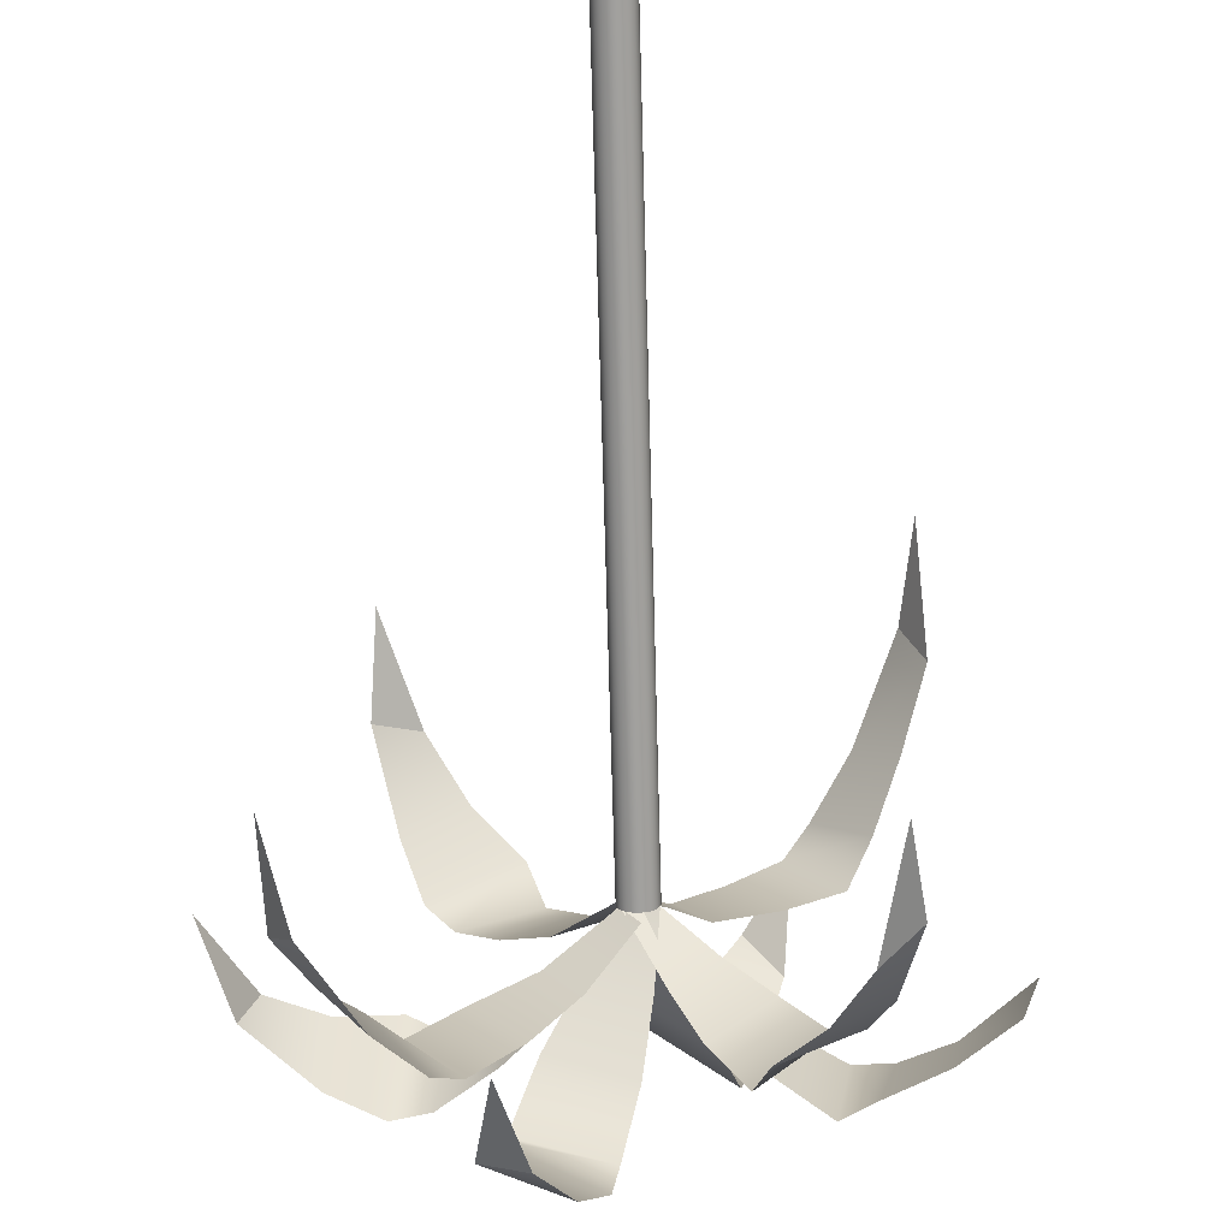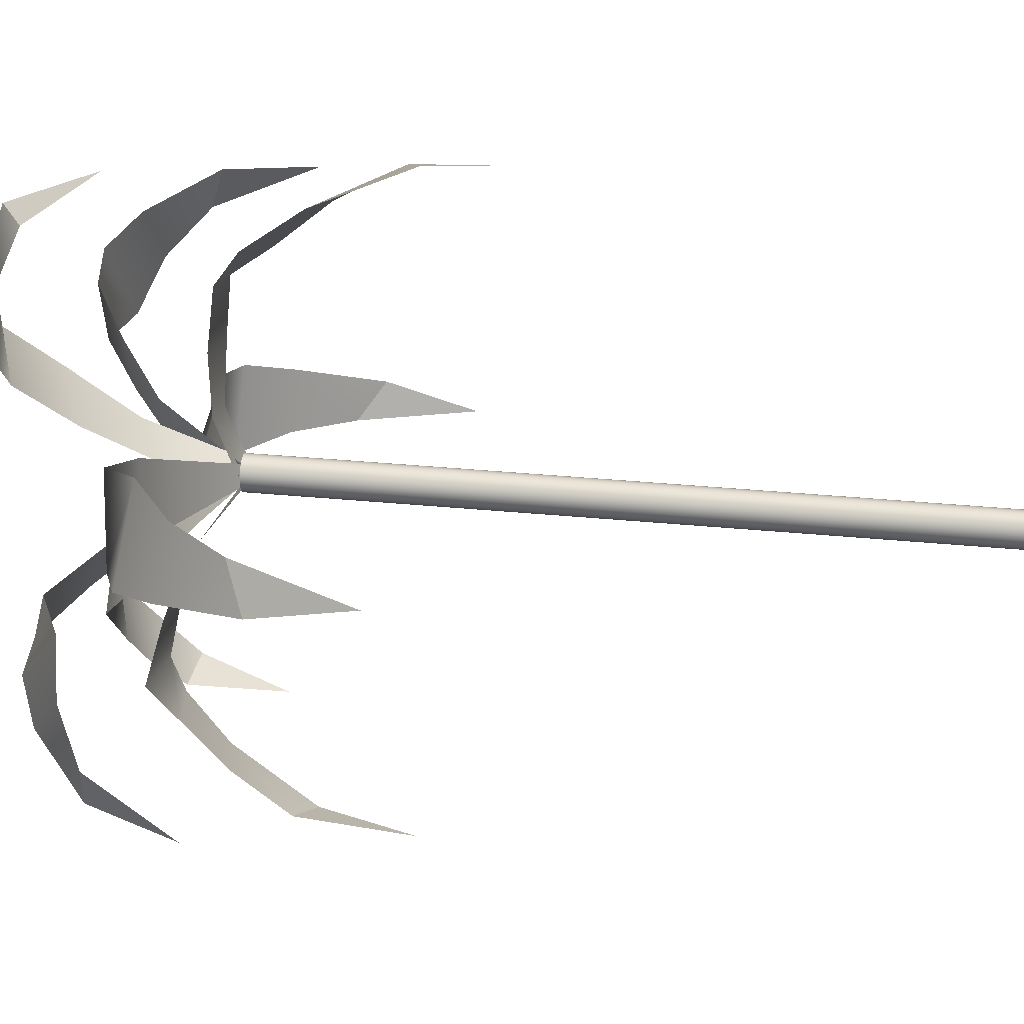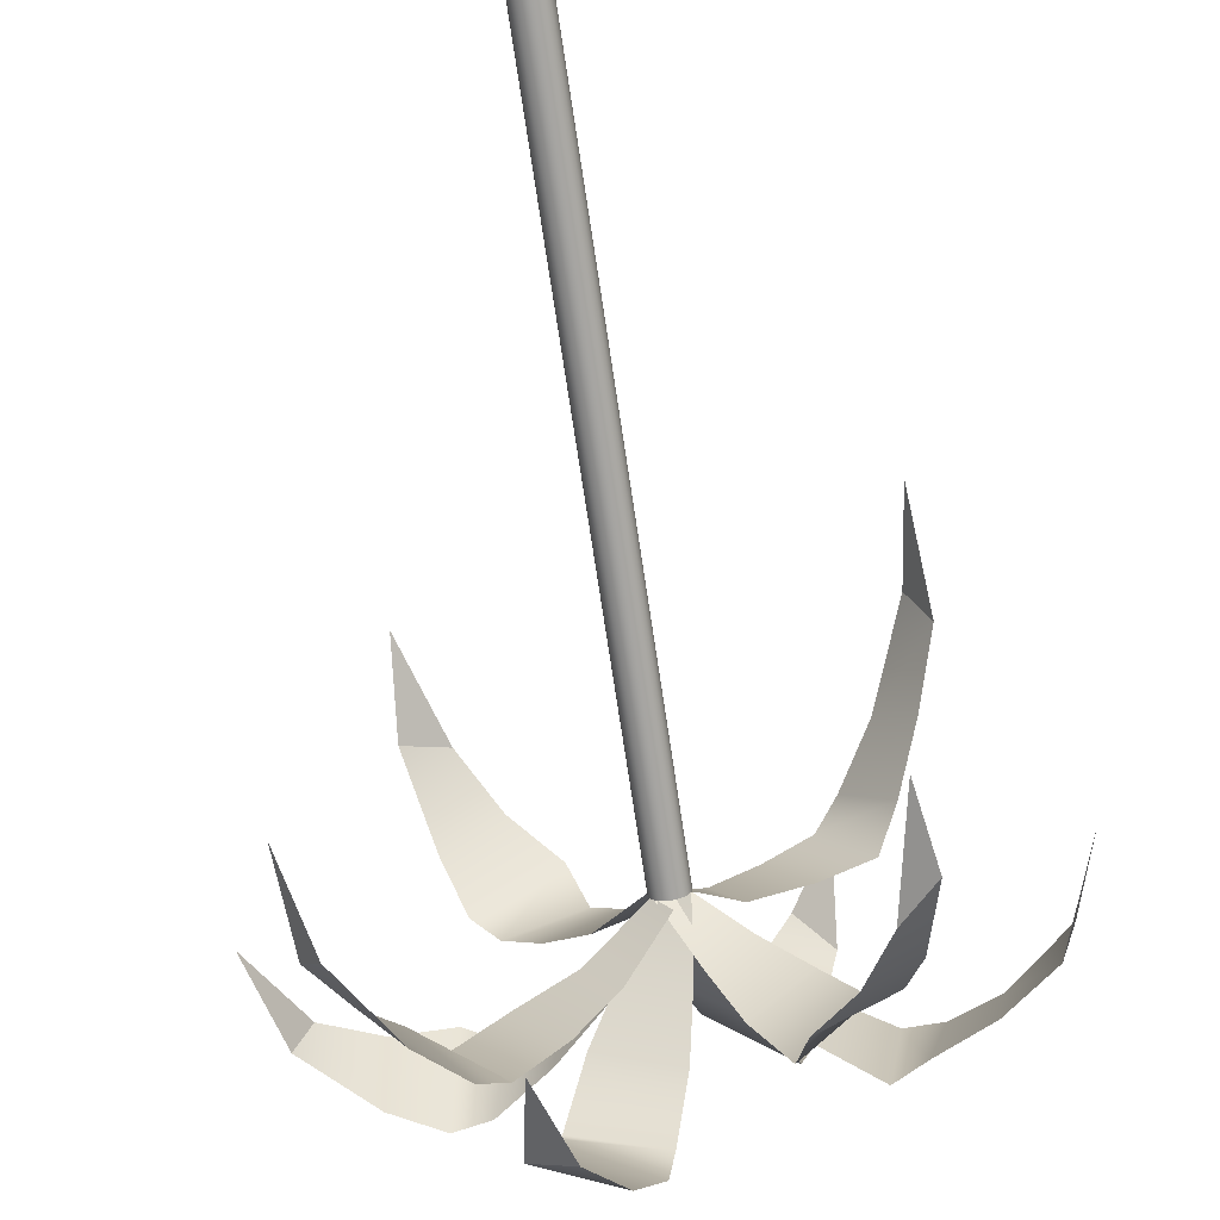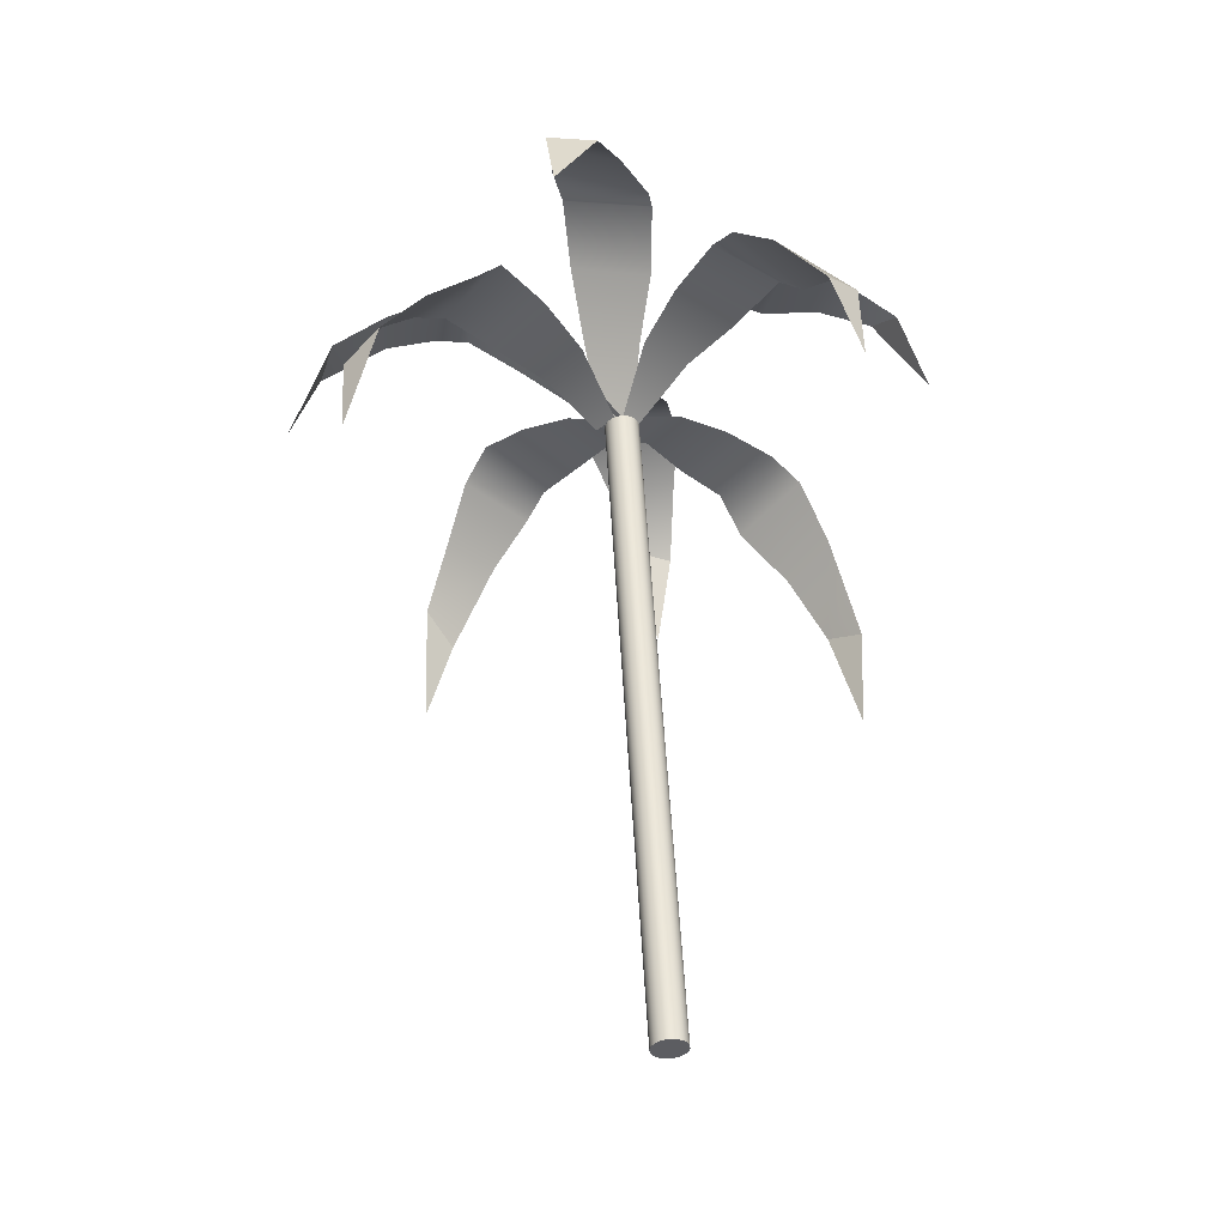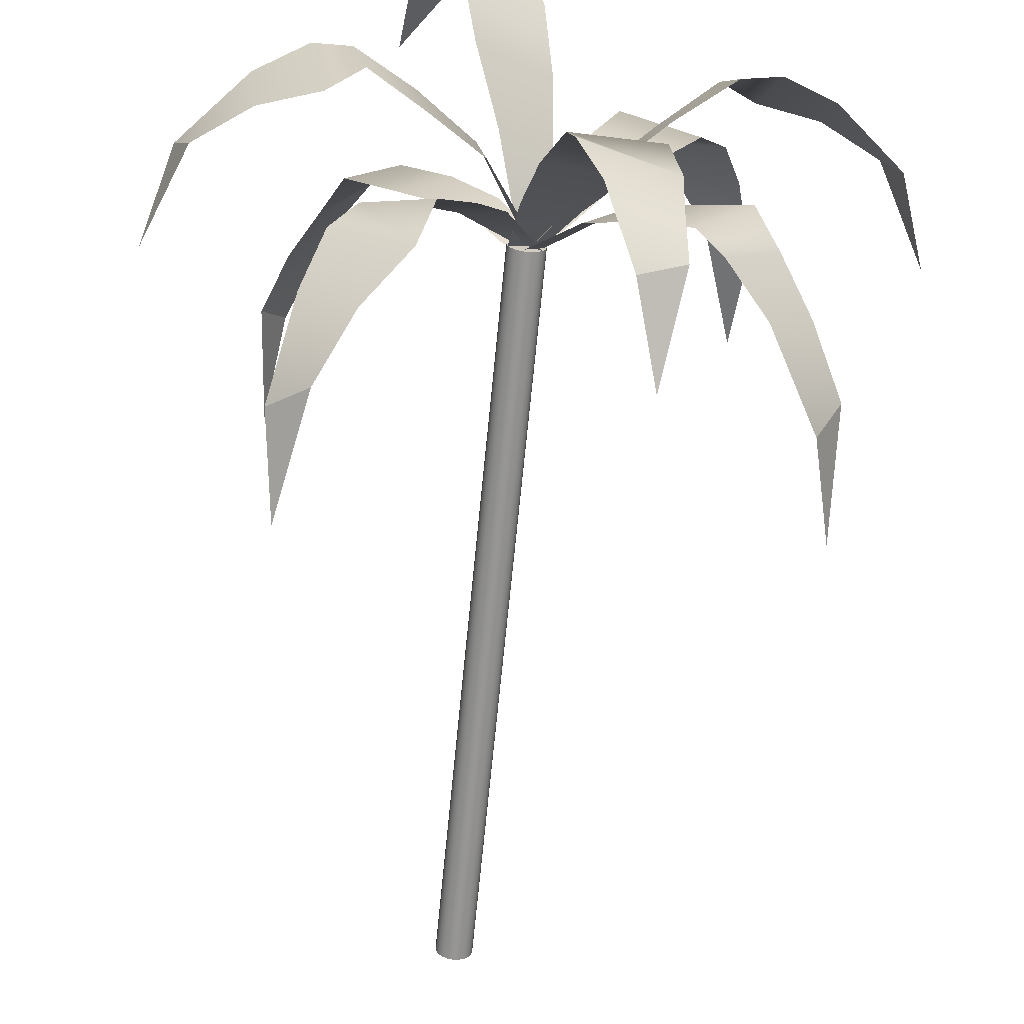
<metadata>
{"format":"obj","ext":"obj","renderer":"f3d","projection":"perspective","resolution":1024,"background":"white","views":[{"elev":-68.4,"azim":2.3,"up":"+Z"},{"elev":68.8,"azim":-83.5,"up":"+Z"},{"elev":-68.9,"azim":9.3,"up":"+Z"},{"elev":-37.5,"azim":-76.9,"up":"+Y"},{"elev":-70.9,"azim":175.2,"up":"+Z"}]}
</metadata>
<code>
v -211.6 95.83 -447.5
v -211.7 101.3 -446.1
v -210.4 104.1 -444.4
v -209.1 106.3 -442.3
v -207.9 107.9 -441.6
v -205.4 107.4 -440.1
v -202.7 106.7 -438.9
v -199.7 104.6 -438
v -210.6 100.4 -448.1
v -208.4 104.6 -447.2
v -206.5 106.9 -446.3
v -205.3 107.6 -445.1
v -203.1 107.3 -443.2
v -201.1 106.5 -441.1
v -198.9 104.8 -439.1
v -187.9 93.21 -428.3
v -187.6 98.67 -429.9
v -188.8 101.8 -431.6
v -190.1 104.2 -433.7
v -191.1 106.1 -434.5
v -193.6 106 -436
v -196.3 105.8 -437.2
v -198.1 104.7 -438.1
v -188.6 97.96 -428
v -190.6 102.6 -429.2
v -192.3 105.2 -430.2
v -193.4 106.2 -431.4
v -195.7 106.3 -433.2
v -197.8 105.9 -435.2
v -199.8 104.6 -437.5
v -209.1 97.56 -424.7
v -207.5 102.9 -425
v -205.8 105.5 -426.5
v -203.6 107.4 -427.9
v -202.8 108.9 -429.2
v -201.3 108 -431.6
v -200.2 107 -434.3
v -199 104.7 -437
v -209.5 102.1 -426
v -208.5 106 -428.5
v -207.5 108 -430.6
v -206.3 108.6 -431.8
v -204.5 107.9 -433.9
v -202.4 106.8 -435.9
v -199.8 104.6 -437.6
v -189.9 95.76 -450
v -191 101.4 -449.9
v -192.6 104.3 -448.5
v -194.6 106.5 -447
v -195.2 108.1 -445.8
v -196.8 107.5 -443.4
v -198 106.7 -440.8
v -199.6 104.6 -438.3
v -189.3 100.2 -449
v -190.1 104.3 -446.7
v -191 106.4 -444.7
v -192.2 107.2 -443.5
v -194 106.8 -441.3
v -196.1 106.1 -439.3
v -198.3 104.7 -437.7
v -192.8 109.8 -423.2
v -193.3 114.1 -425.9
v -194.1 115 -428.5
v -194.5 115.1 -431.4
v -195.4 115.3 -432.8
v -196.2 112.4 -434.9
v -197.5 109.2 -436.6
v -198.6 105.1 -436.9
v -195 112.9 -424.4
v -197.2 114.2 -427.1
v -198.6 114.2 -429.2
v -199.1 113.6 -430.8
v -199.6 111 -433.1
v -199.8 108.1 -435.4
v -199.8 104.7 -437.5
v -203.9 103.1 -453.2
v -204.7 107.6 -451
v -204.6 109.1 -448.4
v -204.6 109.7 -445.6
v -204 110.6 -444.1
v -202.8 108.7 -441.7
v -201.1 106.6 -439.5
v -199.7 104.6 -437.6
v -202.7 107.3 -452.2
v -201.4 110.2 -449.4
v -200.3 111.2 -447.3
v -200 111.1 -445.6
v -199.1 109.2 -443
v -198.5 107 -440.4
v -198.2 104.6 -438.2
v -183.1 103.6 -439.5
v -185.1 108.4 -440.7
v -187.7 110.2 -441
v -190.4 111.1 -441.6
v -192 112.1 -441.2
v -194.6 110.4 -440.5
v -197.1 108.4 -439.3
v -199.4 104.8 -438.3
v -184.3 107.9 -438.5
v -187.2 110.9 -437.7
v -189.5 112.1 -437
v -191.3 112.2 -437
v -193.9 110.5 -436.6
v -196.6 108.5 -436.5
v -199 104.6 -437
v -215.6 104.7 -437.1
v -213.5 109 -435.6
v -210.9 110.3 -435.1
v -208.2 110.7 -434.4
v -206.6 111.5 -434.6
v -204 109.5 -435.2
v -201.6 107.5 -436.4
v -199.3 104.6 -437.2
v -214.2 109 -437.9
v -211.2 111.7 -438.5
v -208.8 112.7 -439
v -207 112.5 -438.9
v -204.4 110.5 -439.1
v -201.8 108.1 -439.1
v -199.5 105.1 -438.8
v -197.8 70.78 -435.7
v -197.7 70.76 -436
v -197.8 70.74 -436.2
v -197.9 70.72 -436.5
v -198.1 70.7 -436.7
v -198.3 70.69 -436.8
v -198.6 70.68 -436.8
v -198.8 70.68 -436.8
v -199.1 70.68 -436.7
v -199.2 70.69 -436.5
v -199.4 70.71 -436.3
v -199.4 70.73 -436
v -199.4 70.75 -435.7
v -199.3 70.77 -435.5
v -199.1 70.79 -435.3
v -198.8 70.8 -435.2
v -198.6 70.81 -435.1
v -198.3 70.81 -435.2
v -198.1 70.81 -435.3
v -197.9 70.79 -435.5
v -198.2 104.7 -437.6
v -198.2 104.6 -437.8
v -198.2 104.6 -438.1
v -198.3 104.6 -438.3
v -198.5 104.6 -438.5
v -198.8 104.6 -438.6
v -199 104.6 -438.7
v -199.3 104.6 -438.6
v -199.5 104.6 -438.5
v -199.7 104.6 -438.3
v -199.8 104.6 -438.1
v -199.9 104.6 -437.8
v -199.8 104.6 -437.6
v -199.7 104.6 -437.3
v -199.5 104.7 -437.1
v -199.3 104.7 -437
v -199 104.7 -437
v -198.8 104.7 -437
v -198.5 104.7 -437.1
v -198.3 104.7 -437.3
v -198.6 70.74 -436
v -199 104.6 -437.8
v -211.6 95.83 -447.5
v -211.7 101.3 -446.1
v -210.4 104.1 -444.4
v -209.1 106.3 -442.3
v -207.9 107.9 -441.6
v -205.4 107.4 -440.1
v -202.7 106.7 -438.9
v -199.7 104.6 -438
v -210.6 100.4 -448.1
v -208.4 104.6 -447.2
v -206.5 106.9 -446.3
v -205.3 107.6 -445.1
v -203.1 107.3 -443.2
v -201.1 106.5 -441.1
v -198.9 104.8 -439.1
v -187.9 93.21 -428.3
v -187.6 98.67 -429.9
v -188.8 101.8 -431.6
v -190.1 104.2 -433.7
v -191.1 106.1 -434.5
v -193.6 106 -436
v -196.3 105.8 -437.2
v -198.1 104.7 -438.1
v -188.6 97.96 -428
v -190.6 102.6 -429.2
v -192.3 105.2 -430.2
v -193.4 106.2 -431.4
v -195.7 106.3 -433.2
v -197.8 105.9 -435.2
v -199.8 104.6 -437.5
v -209.1 97.56 -424.7
v -207.5 102.9 -425
v -205.8 105.5 -426.5
v -203.6 107.4 -427.9
v -202.8 108.9 -429.2
v -201.3 108 -431.6
v -200.2 107 -434.3
v -199 104.7 -437
v -209.5 102.1 -426
v -208.5 106 -428.5
v -207.5 108 -430.6
v -206.3 108.6 -431.8
v -204.5 107.9 -433.9
v -202.4 106.8 -435.9
v -199.8 104.6 -437.6
v -189.9 95.76 -450
v -191 101.4 -449.9
v -192.6 104.3 -448.5
v -194.6 106.5 -447
v -195.2 108.1 -445.8
v -196.8 107.5 -443.4
v -198 106.7 -440.8
v -199.6 104.6 -438.3
v -189.3 100.2 -449
v -190.1 104.3 -446.7
v -191 106.4 -444.7
v -192.2 107.2 -443.5
v -194 106.8 -441.3
v -196.1 106.1 -439.3
v -198.3 104.7 -437.7
v -192.8 109.8 -423.2
v -193.3 114.1 -425.9
v -194.1 115 -428.5
v -194.5 115.1 -431.4
v -195.4 115.3 -432.8
v -196.2 112.4 -434.9
v -197.5 109.2 -436.6
v -198.6 105.1 -436.9
v -195 112.9 -424.4
v -197.2 114.2 -427.1
v -198.6 114.2 -429.2
v -199.1 113.6 -430.8
v -199.6 111 -433.1
v -199.8 108.1 -435.4
v -199.8 104.7 -437.5
v -203.9 103.1 -453.2
v -204.7 107.6 -451
v -204.6 109.1 -448.4
v -204.6 109.7 -445.6
v -204 110.6 -444.1
v -202.8 108.7 -441.7
v -201.1 106.6 -439.5
v -199.7 104.6 -437.6
v -202.7 107.3 -452.2
v -201.4 110.2 -449.4
v -200.3 111.2 -447.3
v -200 111.1 -445.6
v -199.1 109.2 -443
v -198.5 107 -440.4
v -198.2 104.6 -438.2
v -183.1 103.6 -439.5
v -185.1 108.4 -440.7
v -187.7 110.2 -441
v -190.4 111.1 -441.6
v -192 112.1 -441.2
v -194.6 110.4 -440.5
v -197.1 108.4 -439.3
v -199.4 104.8 -438.3
v -184.3 107.9 -438.5
v -187.2 110.9 -437.7
v -189.5 112.1 -437
v -191.3 112.2 -437
v -193.9 110.5 -436.6
v -196.6 108.5 -436.5
v -199 104.6 -437
v -215.6 104.7 -437.1
v -213.5 109 -435.6
v -210.9 110.3 -435.1
v -208.2 110.7 -434.4
v -206.6 111.5 -434.6
v -204 109.5 -435.2
v -201.6 107.5 -436.4
v -199.3 104.6 -437.2
v -214.2 109 -437.9
v -211.2 111.7 -438.5
v -208.8 112.7 -439
v -207 112.5 -438.9
v -204.4 110.5 -439.1
v -201.8 108.1 -439.1
v -199.5 105.1 -438.8
v -197.8 70.78 -435.7
v -197.7 70.76 -436
v -197.8 70.74 -436.2
v -197.9 70.72 -436.5
v -198.1 70.7 -436.7
v -198.3 70.69 -436.8
v -198.6 70.68 -436.8
v -198.8 70.68 -436.8
v -199.1 70.68 -436.7
v -199.2 70.69 -436.5
v -199.4 70.71 -436.3
v -199.4 70.73 -436
v -199.4 70.75 -435.7
v -199.3 70.77 -435.5
v -199.1 70.79 -435.3
v -198.8 70.8 -435.2
v -198.6 70.81 -435.1
v -198.3 70.81 -435.2
v -198.1 70.81 -435.3
v -197.9 70.79 -435.5
v -198.2 104.7 -437.6
v -198.2 104.6 -437.8
v -198.2 104.6 -438.1
v -198.3 104.6 -438.3
v -198.5 104.6 -438.5
v -198.8 104.6 -438.6
v -199 104.6 -438.7
v -199.3 104.6 -438.6
v -199.5 104.6 -438.5
v -199.7 104.6 -438.3
v -199.8 104.6 -438.1
v -199.9 104.6 -437.8
v -199.8 104.6 -437.6
v -199.7 104.6 -437.3
v -199.5 104.7 -437.1
v -199.3 104.7 -437
v -199 104.7 -437
v -198.8 104.7 -437
v -198.5 104.7 -437.1
v -198.3 104.7 -437.3
v -198.6 70.74 -436
v -199 104.6 -437.8
f 1 2 9
f 3 10 2
f 2 10 9
f 4 11 3
f 3 11 10
f 5 12 4
f 4 12 11
f 5 6 12
f 12 6 13
f 6 7 13
f 13 7 14
f 7 8 14
f 14 8 15
f 16 17 24
f 18 25 17
f 17 25 24
f 19 26 18
f 18 26 25
f 20 27 19
f 19 27 26
f 20 21 27
f 27 21 28
f 21 22 28
f 28 22 29
f 22 23 29
f 29 23 30
f 31 32 39
f 33 40 32
f 32 40 39
f 34 41 33
f 33 41 40
f 35 42 34
f 34 42 41
f 35 36 42
f 42 36 43
f 36 37 43
f 43 37 44
f 38 45 37
f 37 45 44
f 46 47 54
f 48 55 47
f 47 55 54
f 49 56 48
f 48 56 55
f 50 57 49
f 49 57 56
f 50 51 57
f 57 51 58
f 51 52 58
f 58 52 59
f 53 60 52
f 52 60 59
f 61 62 69
f 63 70 62
f 62 70 69
f 64 71 63
f 63 71 70
f 65 72 64
f 64 72 71
f 65 66 72
f 72 66 73
f 66 67 73
f 73 67 74
f 67 68 74
f 74 68 75
f 76 77 84
f 78 85 77
f 77 85 84
f 79 86 78
f 78 86 85
f 80 87 79
f 79 87 86
f 80 81 87
f 87 81 88
f 81 82 88
f 88 82 89
f 82 83 89
f 89 83 90
f 91 92 99
f 93 100 92
f 92 100 99
f 94 101 93
f 93 101 100
f 95 102 94
f 94 102 101
f 95 96 102
f 102 96 103
f 96 97 103
f 103 97 104
f 98 105 97
f 97 105 104
f 106 107 114
f 108 115 107
f 107 115 114
f 109 116 108
f 108 116 115
f 110 117 109
f 109 117 116
f 110 111 117
f 117 111 118
f 111 112 118
f 118 112 119
f 113 120 112
f 112 120 119
f 121 122 141
f 141 122 142
f 122 123 142
f 142 123 143
f 123 124 143
f 143 124 144
f 124 125 144
f 144 125 145
f 125 126 145
f 145 126 146
f 126 127 146
f 146 127 147
f 127 128 147
f 147 128 148
f 128 129 148
f 148 129 149
f 129 130 149
f 149 130 150
f 130 131 150
f 150 131 151
f 131 132 151
f 151 132 152
f 132 133 152
f 152 133 153
f 133 134 153
f 153 134 154
f 134 135 154
f 154 135 155
f 135 136 155
f 155 136 156
f 136 137 156
f 156 137 157
f 137 138 157
f 157 138 158
f 138 139 158
f 158 139 159
f 139 140 159
f 159 140 160
f 140 121 160
f 160 121 141
f 122 121 161
f 123 122 161
f 124 123 161
f 125 124 161
f 126 125 161
f 127 126 161
f 128 127 161
f 129 128 161
f 130 129 161
f 131 130 161
f 132 131 161
f 133 132 161
f 134 133 161
f 135 134 161
f 136 135 161
f 137 136 161
f 138 137 161
f 139 138 161
f 140 139 161
f 121 140 161
f 141 142 162
f 142 143 162
f 143 144 162
f 144 145 162
f 145 146 162
f 146 147 162
f 147 148 162
f 148 149 162
f 149 150 162
f 150 151 162
f 151 152 162
f 152 153 162
f 153 154 162
f 154 155 162
f 155 156 162
f 156 157 162
f 157 158 162
f 158 159 162
f 159 160 162
f 160 141 162
f 163 164 171
f 165 172 164
f 164 172 171
f 166 173 165
f 165 173 172
f 167 174 166
f 166 174 173
f 167 168 174
f 174 168 175
f 168 169 175
f 175 169 176
f 169 170 176
f 176 170 177
f 178 179 186
f 180 187 179
f 179 187 186
f 181 188 180
f 180 188 187
f 182 189 181
f 181 189 188
f 182 183 189
f 189 183 190
f 183 184 190
f 190 184 191
f 184 185 191
f 191 185 192
f 193 194 201
f 195 202 194
f 194 202 201
f 196 203 195
f 195 203 202
f 197 204 196
f 196 204 203
f 197 198 204
f 204 198 205
f 198 199 205
f 205 199 206
f 200 207 199
f 199 207 206
f 208 209 216
f 210 217 209
f 209 217 216
f 211 218 210
f 210 218 217
f 212 219 211
f 211 219 218
f 212 213 219
f 219 213 220
f 213 214 220
f 220 214 221
f 215 222 214
f 214 222 221
f 223 224 231
f 225 232 224
f 224 232 231
f 226 233 225
f 225 233 232
f 227 234 226
f 226 234 233
f 227 228 234
f 234 228 235
f 228 229 235
f 235 229 236
f 229 230 236
f 236 230 237
f 238 239 246
f 240 247 239
f 239 247 246
f 241 248 240
f 240 248 247
f 242 249 241
f 241 249 248
f 242 243 249
f 249 243 250
f 243 244 250
f 250 244 251
f 244 245 251
f 251 245 252
f 253 254 261
f 255 262 254
f 254 262 261
f 256 263 255
f 255 263 262
f 257 264 256
f 256 264 263
f 257 258 264
f 264 258 265
f 258 259 265
f 265 259 266
f 260 267 259
f 259 267 266
f 268 269 276
f 270 277 269
f 269 277 276
f 271 278 270
f 270 278 277
f 272 279 271
f 271 279 278
f 272 273 279
f 279 273 280
f 273 274 280
f 280 274 281
f 275 282 274
f 274 282 281
f 283 284 303
f 303 284 304
f 284 285 304
f 304 285 305
f 285 286 305
f 305 286 306
f 286 287 306
f 306 287 307
f 287 288 307
f 307 288 308
f 288 289 308
f 308 289 309
f 289 290 309
f 309 290 310
f 290 291 310
f 310 291 311
f 291 292 311
f 311 292 312
f 292 293 312
f 312 293 313
f 293 294 313
f 313 294 314
f 294 295 314
f 314 295 315
f 295 296 315
f 315 296 316
f 296 297 316
f 316 297 317
f 297 298 317
f 317 298 318
f 298 299 318
f 318 299 319
f 299 300 319
f 319 300 320
f 300 301 320
f 320 301 321
f 301 302 321
f 321 302 322
f 302 283 322
f 322 283 303
f 284 283 323
f 285 284 323
f 286 285 323
f 287 286 323
f 288 287 323
f 289 288 323
f 290 289 323
f 291 290 323
f 292 291 323
f 293 292 323
f 294 293 323
f 295 294 323
f 296 295 323
f 297 296 323
f 298 297 323
f 299 298 323
f 300 299 323
f 301 300 323
f 302 301 323
f 283 302 323
f 303 304 324
f 304 305 324
f 305 306 324
f 306 307 324
f 307 308 324
f 308 309 324
f 309 310 324
f 310 311 324
f 311 312 324
f 312 313 324
f 313 314 324
f 314 315 324
f 315 316 324
f 316 317 324
f 317 318 324
f 318 319 324
f 319 320 324
f 320 321 324
f 321 322 324
f 322 303 324

</code>
